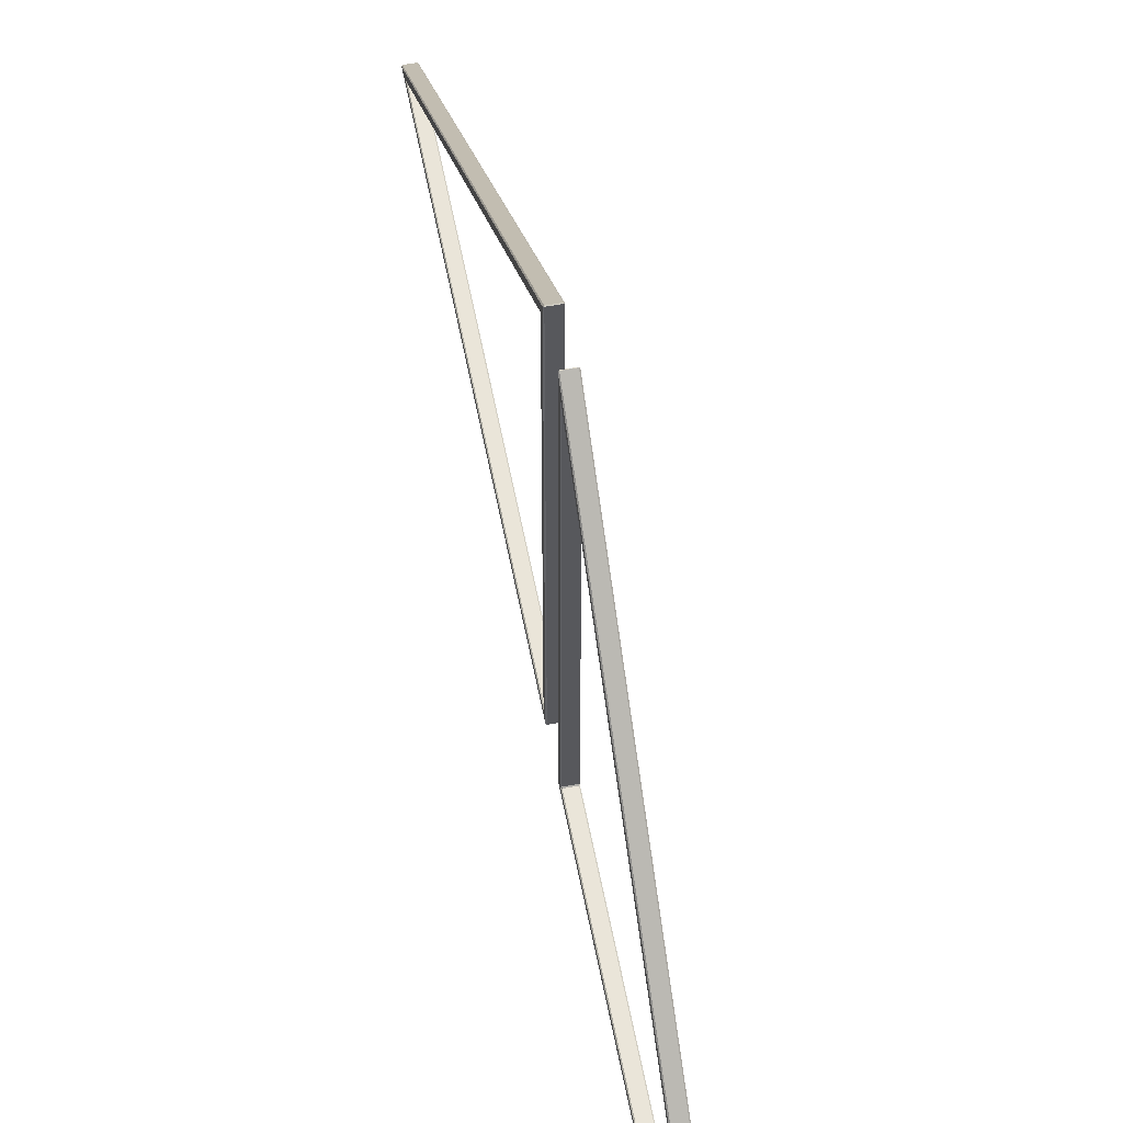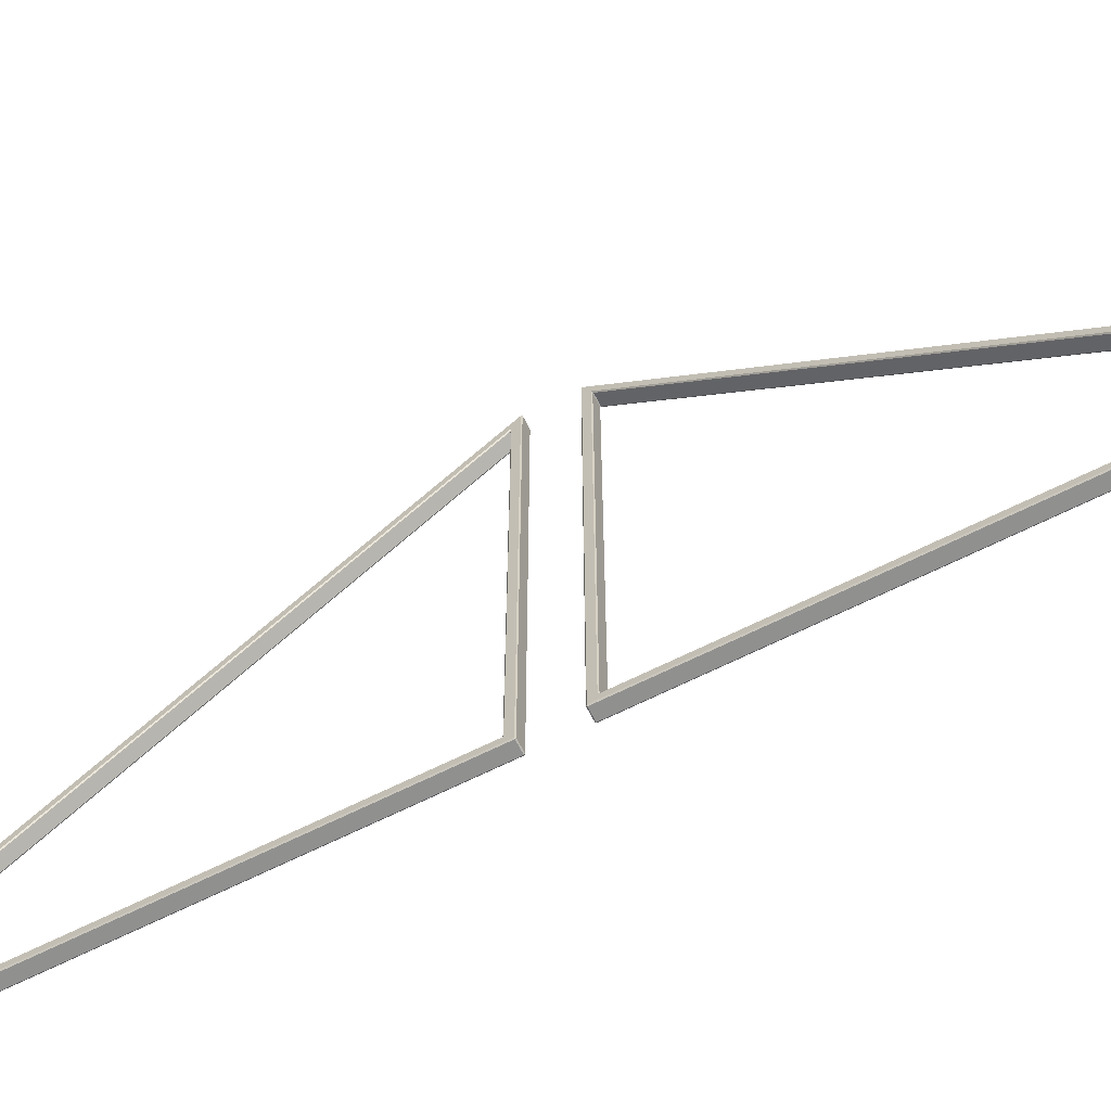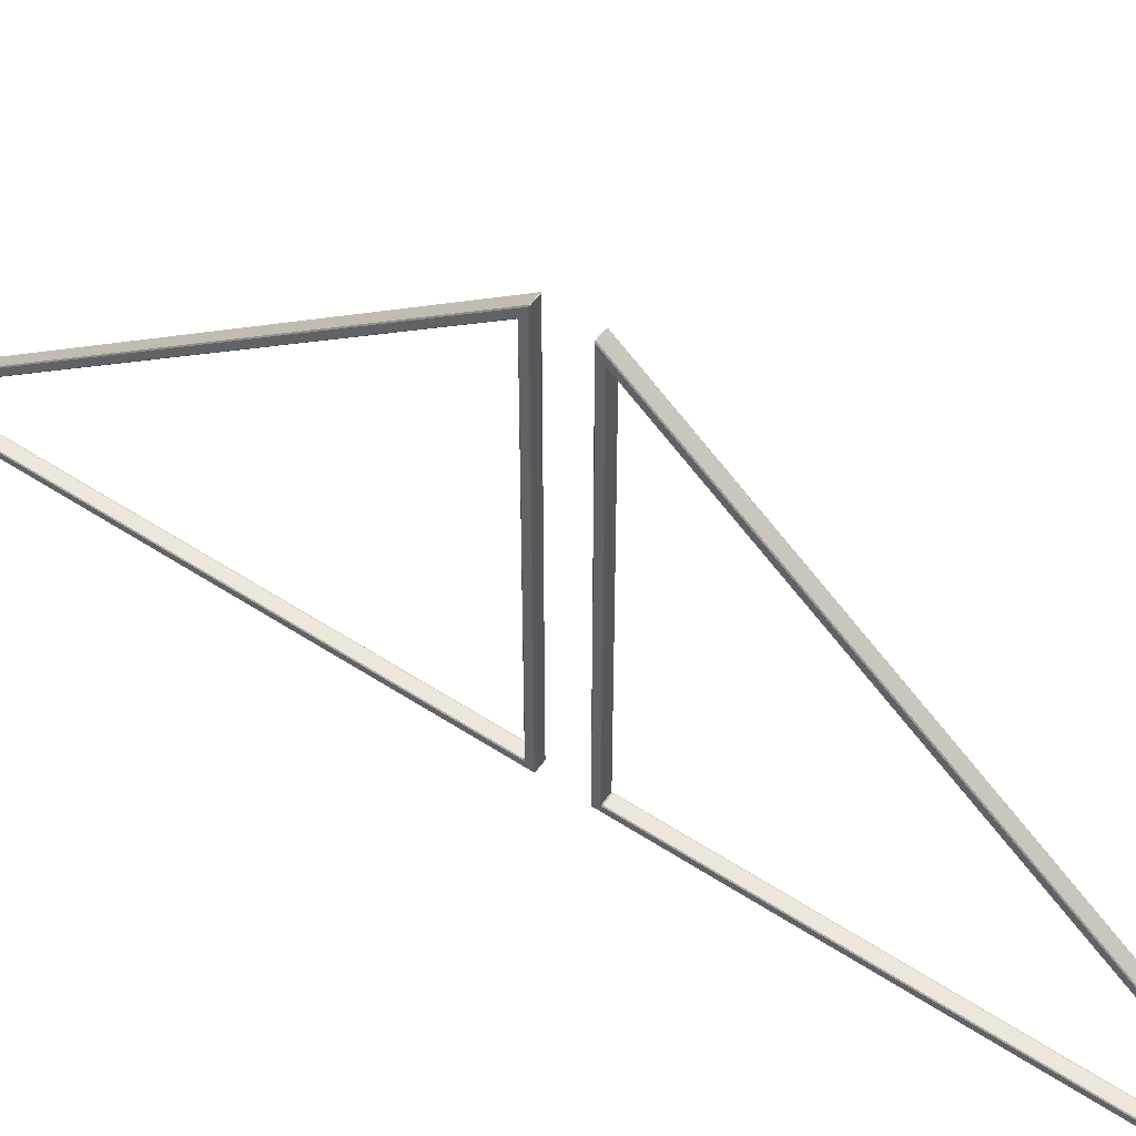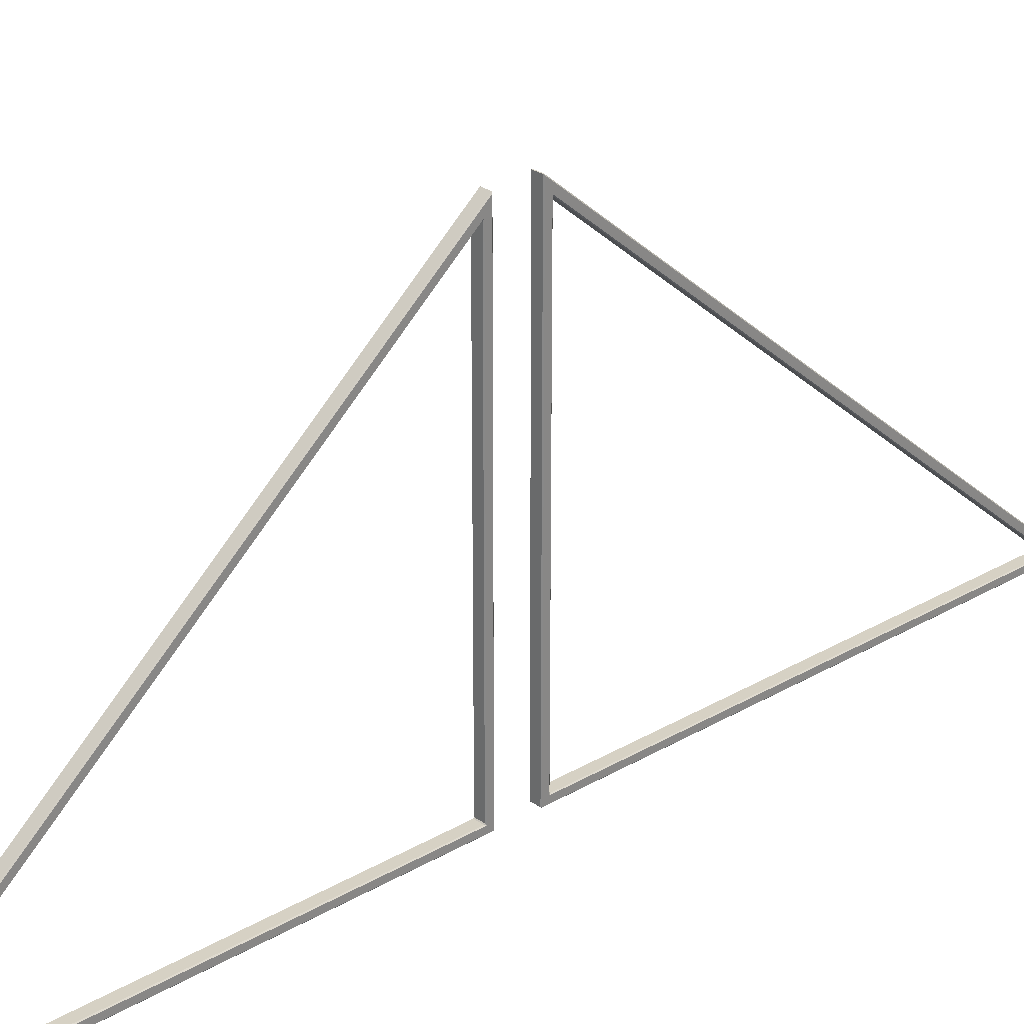
<metadata>
{"format":"obj","ext":"obj","renderer":"f3d","projection":"perspective","resolution":1024,"background":"white","views":[{"elev":58.1,"azim":-10.9,"up":"+Y"},{"elev":-65.6,"azim":-63.2,"up":"+Y"},{"elev":54.1,"azim":124.9,"up":"+Y"},{"elev":27.0,"azim":-132.5,"up":"+Y"}]}
</metadata>
<code>
o roof_tri_window_6000
v 0.004 0.2026 2.756
v -0 0.204 2.748
v 0.004 0.2 2.755
v 0.004 2.426 0.1056
v 0.004 2.425 0.1025
v -0 2.42 0.1065
v 0.004 0.204 0.1025
v 0.004 0.2 0.1065
v -0 0.204 0.1065
v 0.004 0.2426 2.646
v 0.004 0.24 2.645
v -0 0.236 2.66
v 0.004 2.341 0.1456
v -0 2.352 0.1385
v 0.004 2.339 0.1425
v 0.004 0.244 0.1425
v -0 0.236 0.1385
v 0.004 0.24 0.1465
v 0.03 0.2426 2.646
v 0.03 0.24 2.645
v 0.03 2.339 0.1425
v 0.03 2.341 0.1456
v 0.03 0.24 0.1465
v 0.03 0.244 0.1425
v 0.056 0.2026 2.756
v 0.056 0.2 2.755
v 0.06 0.204 2.748
v 0.056 2.426 0.1056
v 0.06 2.42 0.1065
v 0.056 2.425 0.1025
v 0.056 0.204 0.1025
v 0.06 0.204 0.1065
v 0.056 0.2 0.1065
v 0.056 0.2426 2.646
v 0.06 0.236 2.66
v 0.056 0.24 2.645
v 0.056 2.341 0.1456
v 0.056 2.339 0.1425
v 0.06 2.352 0.1385
v 0.056 0.244 0.1425
v 0.056 0.24 0.1465
v 0.06 0.236 0.1385
v 0.056 0.2026 -2.756
v 0.06 0.204 -2.748
v 0.056 0.2 -2.755
v 0.056 2.426 -0.1056
v 0.056 2.425 -0.1025
v 0.06 2.42 -0.1065
v 0.056 0.204 -0.1025
v 0.056 0.2 -0.1065
v 0.06 0.204 -0.1065
v 0.056 0.2426 -2.646
v 0.056 0.24 -2.645
v 0.06 0.236 -2.66
v 0.056 2.341 -0.1456
v 0.06 2.352 -0.1385
v 0.056 2.339 -0.1425
v 0.056 0.244 -0.1425
v 0.06 0.236 -0.1385
v 0.056 0.24 -0.1465
v 0.03 0.2426 -2.646
v 0.03 0.24 -2.645
v 0.03 2.339 -0.1425
v 0.03 2.341 -0.1456
v 0.03 0.24 -0.1465
v 0.03 0.244 -0.1425
v 0.004 0.2026 -2.756
v 0.004 0.2 -2.755
v 0 0.204 -2.748
v 0.004 2.426 -0.1056
v 0 2.42 -0.1065
v 0.004 2.425 -0.1025
v 0.004 0.204 -0.1025
v -0 0.204 -0.1065
v 0.004 0.2 -0.1065
v 0.004 0.2426 -2.646
v 0 0.236 -2.66
v 0.004 0.24 -2.645
v 0.004 2.341 -0.1456
v 0.004 2.339 -0.1425
v 0 2.352 -0.1385
v 0.004 0.244 -0.1425
v 0.004 0.24 -0.1465
v 0 0.236 -0.1385
f 16 24 21 15
f 33 26 3 8
f 13 22 19 10
f 30 31 7 5
f 37 34 19 22
f 11 20 23 18
f 17 9 2 12
f 14 6 9 17
f 40 38 21 24
f 42 35 27 32
f 67 70 46 43
f 39 42 32 29
f 35 39 29 27
f 36 41 23 20
f 12 2 6 14
f 58 66 63 57
f 75 68 45 50
f 55 64 61 52
f 72 73 49 47
f 79 76 61 64
f 53 62 65 60
f 59 51 44 54
f 56 48 51 59
f 82 80 63 66
f 84 77 69 74
f 81 84 74 71
f 77 81 71 69
f 78 83 65 62
f 54 44 48 56
f 1 2 3
f 4 5 6
f 7 8 9
f 10 11 12
f 13 14 15
f 16 17 18
f 25 26 27
f 28 29 30
f 31 32 33
f 34 35 36
f 37 38 39
f 40 41 42
f 43 44 45
f 46 47 48
f 49 50 51
f 52 53 54
f 55 56 57
f 58 59 60
f 67 68 69
f 70 71 72
f 73 74 75
f 76 77 78
f 79 80 81
f 82 83 84
f 12 14 13 10
f 14 17 16 15
f 17 12 11 18
f 1 4 6 2
f 5 7 9 6
f 8 3 2 9
f 18 23 24 16
f 20 11 10 19
f 15 21 22 13
f 34 37 39 35
f 38 40 42 39
f 41 36 35 42
f 27 29 28 25
f 29 32 31 30
f 32 27 26 33
f 40 24 23 41
f 19 34 36 20
f 37 22 21 38
f 7 31 33 8
f 25 1 3 26
f 4 28 30 5
f 54 56 55 52
f 56 59 58 57
f 59 54 53 60
f 43 46 48 44
f 47 49 51 48
f 50 45 44 51
f 60 65 66 58
f 62 53 52 61
f 57 63 64 55
f 76 79 81 77
f 80 82 84 81
f 83 78 77 84
f 69 71 70 67
f 71 74 73 72
f 74 69 68 75
f 82 66 65 83
f 61 76 78 62
f 79 64 63 80
f 49 73 75 50
f 67 43 45 68
f 46 70 72 47
f 25 28 4 1

</code>
